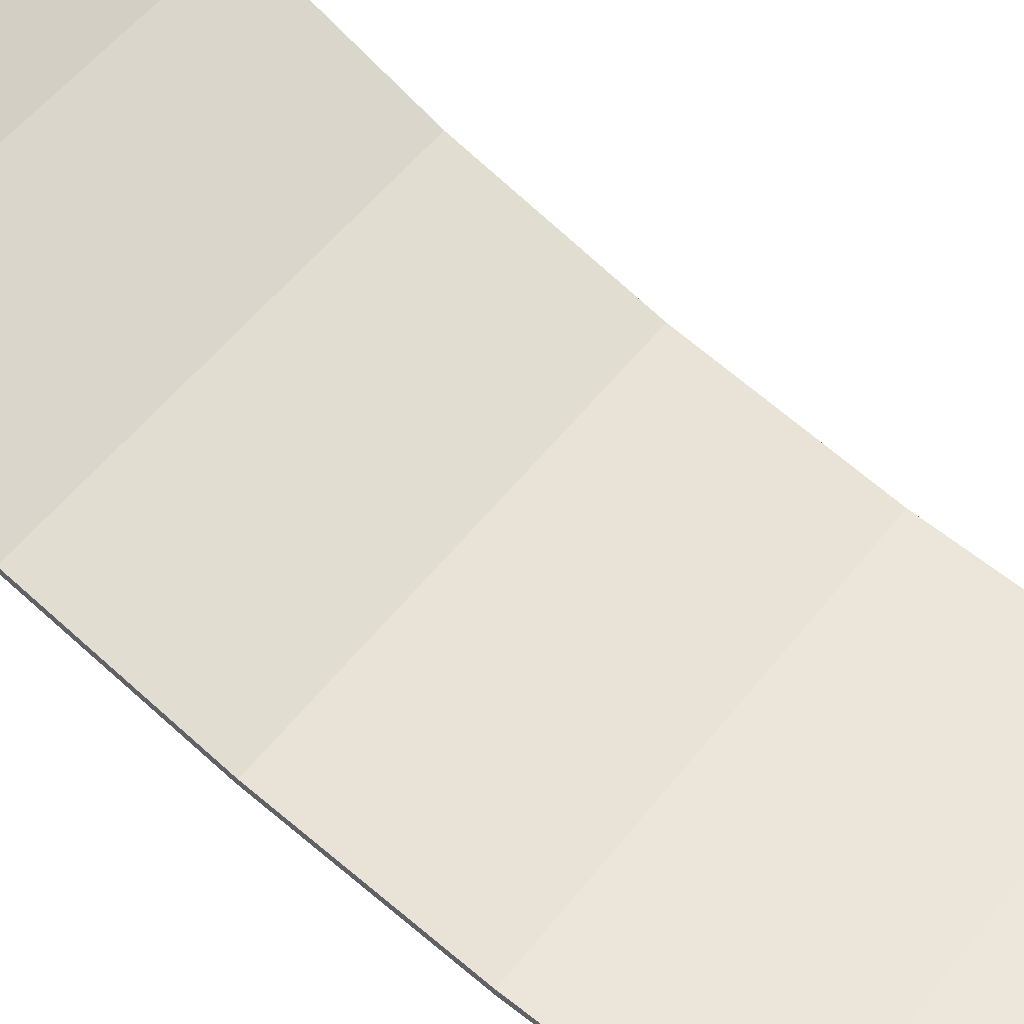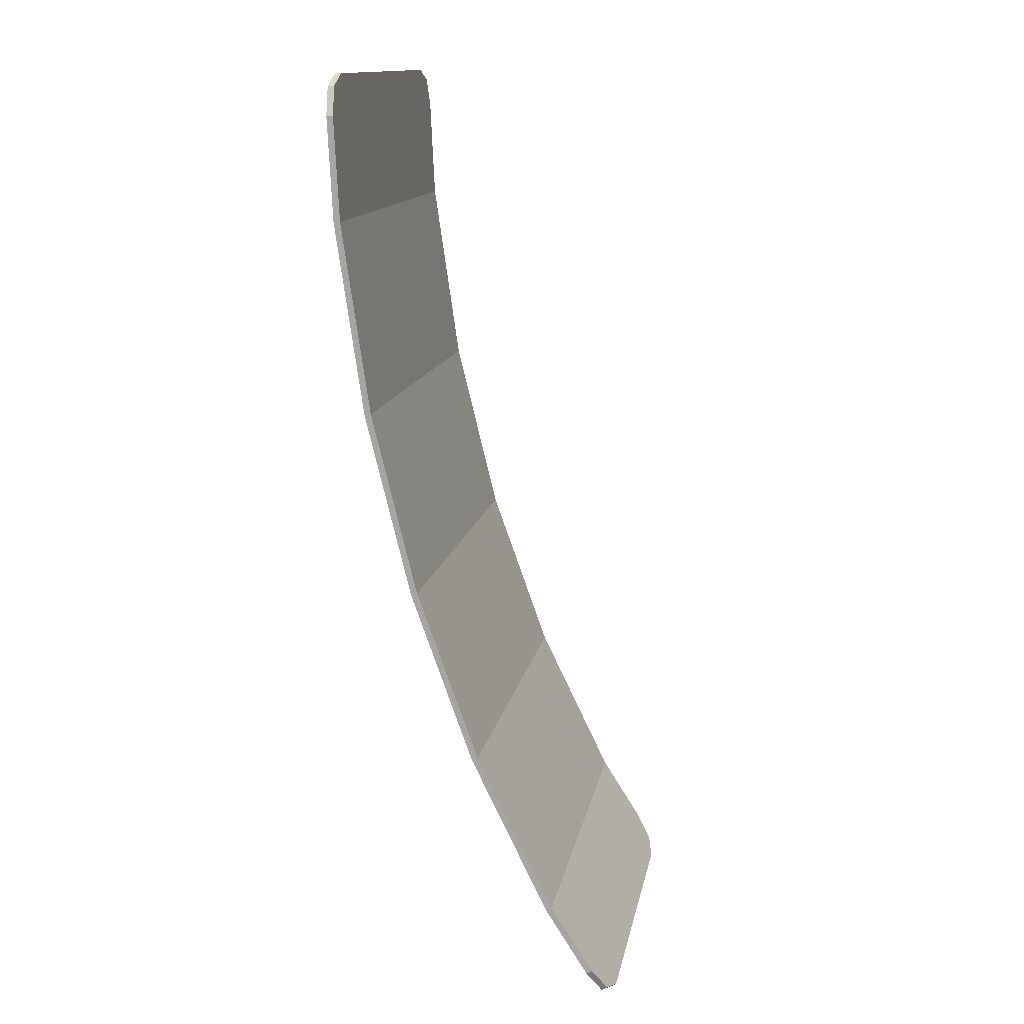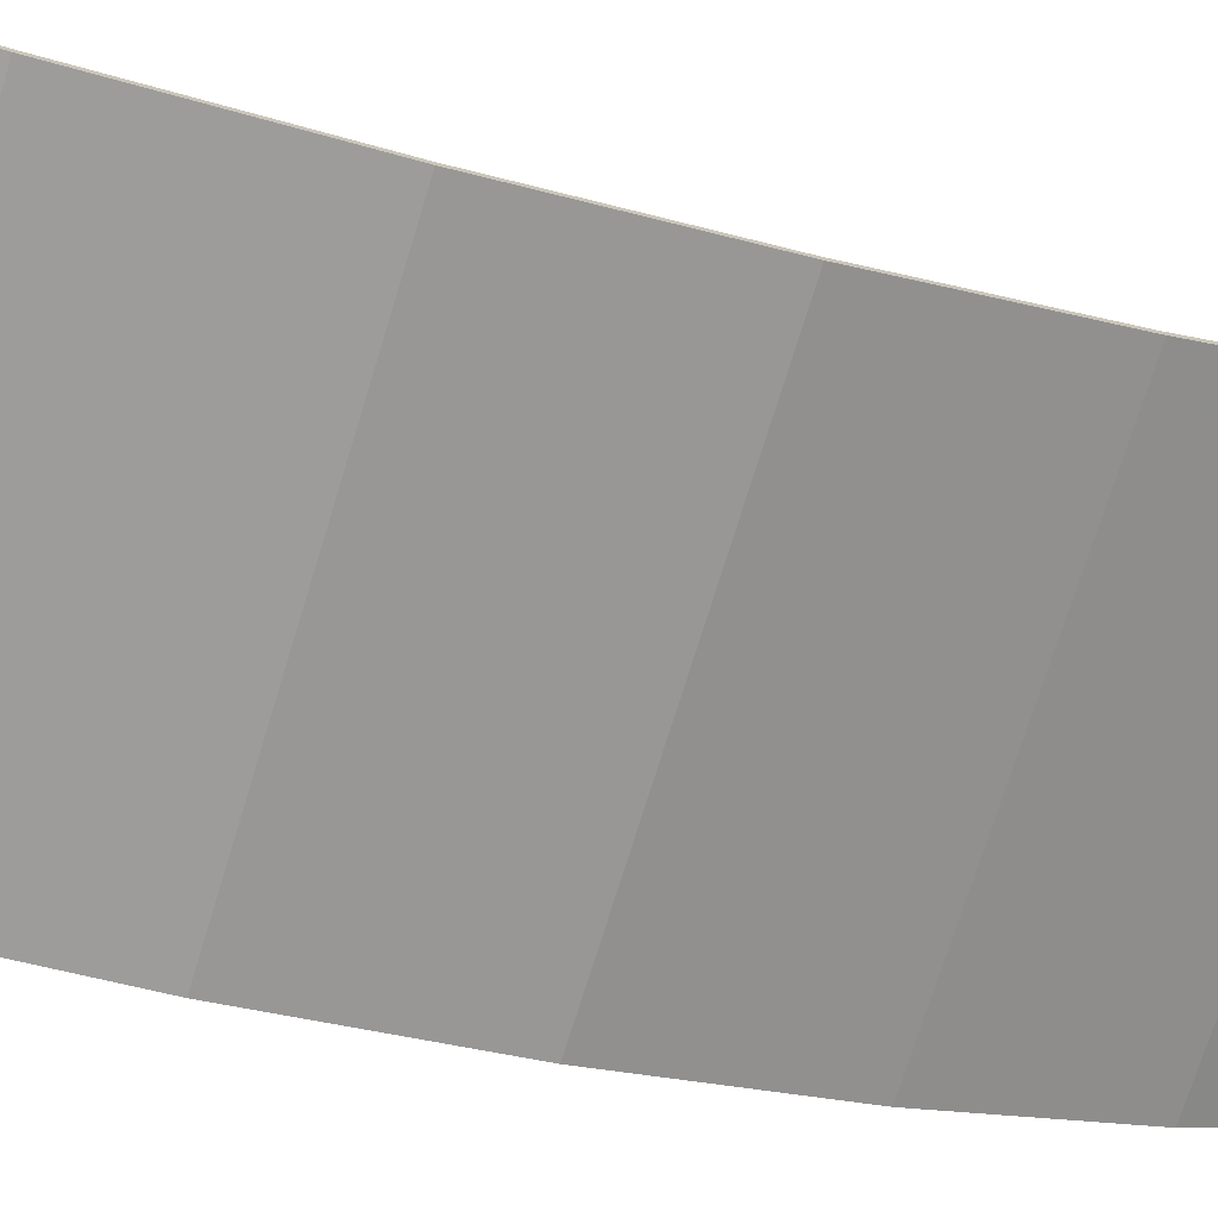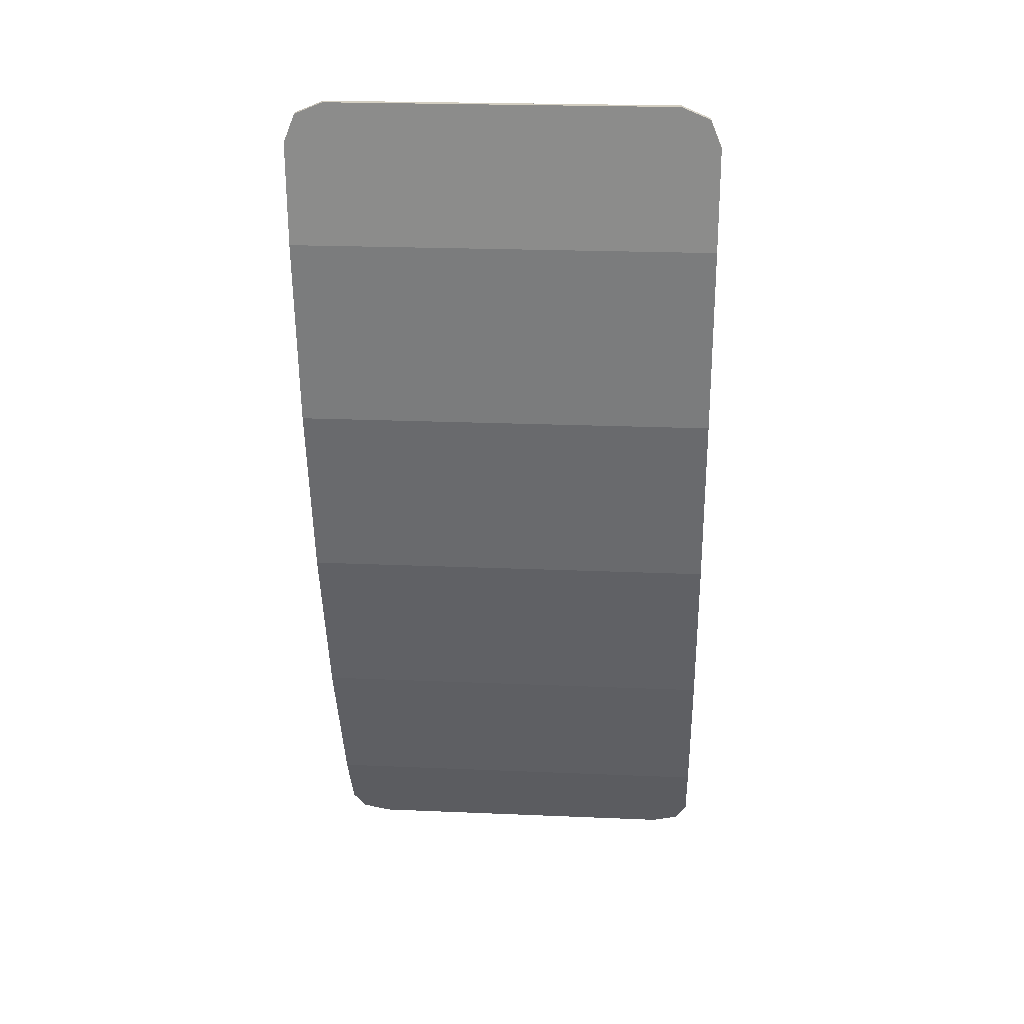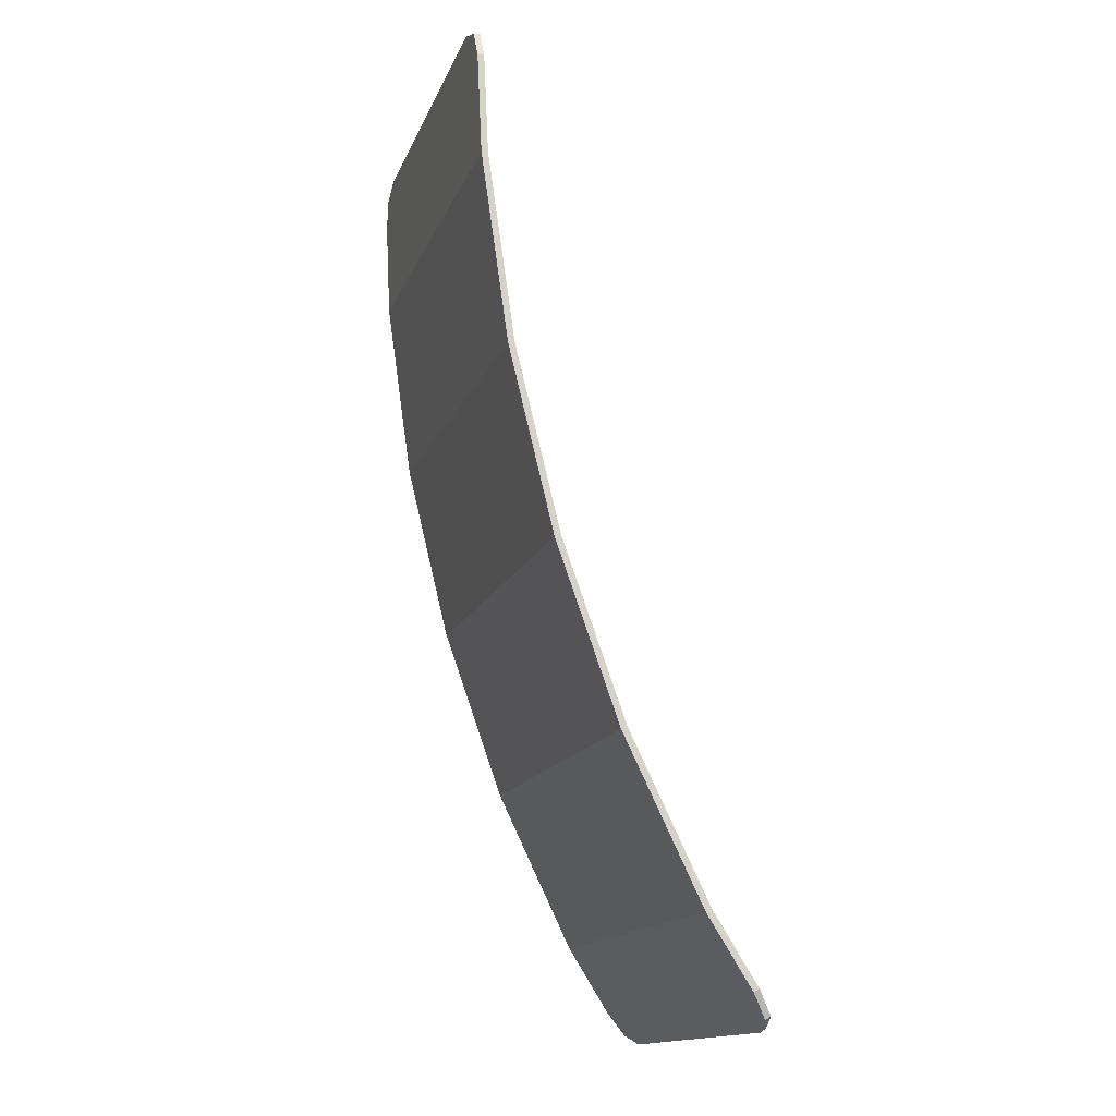
<metadata>
{"format":"obj","ext":"obj","renderer":"f3d","projection":"perspective","resolution":1024,"background":"white","views":[{"elev":53.8,"azim":-53.0,"up":"+Y"},{"elev":13.8,"azim":100.5,"up":"+Z"},{"elev":-72.3,"azim":73.0,"up":"+Y"},{"elev":22.6,"azim":4.2,"up":"+Z"},{"elev":-15.2,"azim":73.4,"up":"+Z"}]}
</metadata>
<code>
v -0.4 -0.8043 0.8246
v -0.378 -0.8068 0.8776
v -0.325 -0.8078 0.8995
v 0.4 -0.8043 0.8246
v 0.378 -0.8068 0.8776
v 0.325 -0.8078 0.8995
v -0.325 -0.8078 0.8995
v -0.4 -0.8043 0.8246
v 0.4 -0.8043 0.8246
v 0.325 -0.8078 0.8995
v -0.4 -0.8043 0.8246
v -0.4 -0.7951 0.6296
v 0.4 -0.7951 0.6296
v 0.4 -0.8043 0.8246
v -0.4 -0.7951 0.6296
v -0.4 -0.7425 0.2656
v 0.4 -0.7425 0.2656
v 0.4 -0.7951 0.6296
v -0.194 -0.7244 0.1922
v -0.2191 -0.6904 0.05347
v -0.2036 -0.6903 0.05317
v -0.2191 -0.6904 0.05347
v -0.2396 -0.6561 -0.086
v -0.2114 -0.6561 -0.086
v -0.2036 -0.6903 0.05317
v 0.194 -0.7244 0.1922
v 0.2036 -0.6903 0.05317
v 0.2191 -0.6904 0.05347
v 0.2036 -0.6903 0.05317
v 0.2114 -0.6561 -0.086
v 0.2396 -0.6561 -0.086
v 0.2191 -0.6904 0.05347
v -0.194 -0.7244 0.1922
v -0.2036 -0.6903 0.05317
v 0.2036 -0.6903 0.05317
v 0.194 -0.7244 0.1922
v 0.2036 -0.6903 0.05317
v -0.2036 -0.6903 0.05317
v -0.2114 -0.6561 -0.086
v 0.2114 -0.6561 -0.086
v -0.4 -0.7425 0.2656
v -0.194 -0.7244 0.1922
v 0.194 -0.7244 0.1922
v 0.4 -0.7425 0.2656
v -0.4 -0.7425 0.2656
v -0.2191 -0.6904 0.05347
v -0.194 -0.7244 0.1922
v 0.4 -0.7425 0.2656
v 0.194 -0.7244 0.1922
v 0.2191 -0.6904 0.05347
v -0.4 -0.7425 0.2656
v -0.4 -0.6561 -0.086
v -0.2396 -0.6561 -0.086
v -0.2191 -0.6904 0.05347
v 0.4 -0.7425 0.2656
v 0.2191 -0.6904 0.05347
v 0.2396 -0.6561 -0.086
v 0.4 -0.6561 -0.086
v -0.2583 -0.5967 -0.2522
v -0.2186 -0.5966 -0.2525
v -0.2114 -0.6561 -0.086
v -0.2396 -0.6561 -0.086
v 0.2583 -0.5967 -0.2522
v 0.2396 -0.6561 -0.086
v 0.2114 -0.6561 -0.086
v 0.2186 -0.5966 -0.2525
v -0.2583 -0.5967 -0.2522
v -0.2701 -0.537 -0.419
v -0.2231 -0.537 -0.419
v -0.2186 -0.5966 -0.2525
v 0.2583 -0.5967 -0.2522
v 0.2186 -0.5966 -0.2525
v 0.2231 -0.537 -0.419
v 0.2701 -0.537 -0.419
v -0.2114 -0.6561 -0.086
v -0.2186 -0.5966 -0.2525
v 0.2186 -0.5966 -0.2525
v 0.2114 -0.6561 -0.086
v 0.2186 -0.5966 -0.2525
v -0.2186 -0.5966 -0.2525
v -0.2231 -0.537 -0.419
v 0.2231 -0.537 -0.419
v -0.4 -0.6561 -0.086
v -0.2583 -0.5967 -0.2522
v -0.2396 -0.6561 -0.086
v 0.4 -0.6561 -0.086
v 0.2396 -0.6561 -0.086
v 0.2583 -0.5967 -0.2522
v -0.4 -0.6561 -0.086
v -0.4 -0.537 -0.419
v -0.2701 -0.537 -0.419
v -0.2583 -0.5967 -0.2522
v 0.4 -0.6561 -0.086
v 0.2583 -0.5967 -0.2522
v 0.2701 -0.537 -0.419
v 0.4 -0.537 -0.419
v -0.2875 -0.4137 -0.6739
v -0.2699 -0.406 -0.6897
v -0.2875 -0.3875 -0.7279
v -0.2875 -0.4137 -0.6739
v -0.2275 -0.4137 -0.6739
v -0.2699 -0.406 -0.6897
v 0.2875 -0.4137 -0.6739
v 0.2699 -0.406 -0.6897
v 0.2875 -0.3875 -0.7279
v 0.2875 -0.4137 -0.6739
v 0.2275 -0.4137 -0.6739
v 0.2699 -0.406 -0.6897
v -0.2875 -0.3875 -0.7279
v -0.2699 -0.406 -0.6897
v -0.2275 -0.4137 -0.6739
v 0.2875 -0.3875 -0.7279
v 0.2699 -0.406 -0.6897
v 0.2275 -0.4137 -0.6739
v -0.2701 -0.537 -0.419
v -0.275 -0.4456 -0.6079
v -0.225 -0.4456 -0.6079
v -0.2231 -0.537 -0.419
v 0.2701 -0.537 -0.419
v 0.2231 -0.537 -0.419
v 0.225 -0.4456 -0.6079
v 0.275 -0.4456 -0.6079
v -0.2275 -0.4137 -0.6739
v -0.2875 -0.3875 -0.7279
v 0.2875 -0.3875 -0.7279
v 0.2275 -0.4137 -0.6739
v -0.2231 -0.537 -0.419
v -0.225 -0.4456 -0.6079
v 0.225 -0.4456 -0.6079
v 0.2231 -0.537 -0.419
v -0.275 -0.4456 -0.6079
v -0.2875 -0.4137 -0.6739
v -0.2275 -0.4137 -0.6739
v -0.225 -0.4456 -0.6079
v -0.225 -0.4456 -0.6079
v -0.2275 -0.4137 -0.6739
v 0.2275 -0.4137 -0.6739
v 0.225 -0.4456 -0.6079
v 0.225 -0.4456 -0.6079
v 0.2275 -0.4137 -0.6739
v 0.2875 -0.4137 -0.6739
v 0.275 -0.4456 -0.6079
v -0.4 -0.537 -0.419
v -0.275 -0.4456 -0.6079
v -0.2701 -0.537 -0.419
v 0.4 -0.537 -0.419
v 0.2701 -0.537 -0.419
v 0.275 -0.4456 -0.6079
v -0.4 -0.537 -0.419
v -0.4 -0.3875 -0.7279
v -0.2875 -0.4137 -0.6739
v -0.275 -0.4456 -0.6079
v 0.4 -0.537 -0.419
v 0.275 -0.4456 -0.6079
v 0.2875 -0.4137 -0.6739
v 0.4 -0.3875 -0.7279
v -0.4 -0.3875 -0.7279
v -0.2875 -0.3875 -0.7279
v -0.2875 -0.4137 -0.6739
v 0.4 -0.3875 -0.7279
v 0.2875 -0.4137 -0.6739
v 0.2875 -0.3875 -0.7279
v -0.4 -0.3043 -0.8589
v -0.378 -0.2759 -0.9037
v -0.325 -0.2641 -0.9223
v 0.4 -0.3043 -0.8589
v 0.378 -0.2759 -0.9037
v 0.325 -0.2641 -0.9223
v -0.2875 -0.3875 -0.7279
v -0.2875 -0.3661 -0.7617
v 0.2875 -0.3661 -0.7617
v 0.2875 -0.3875 -0.7279
v -0.4 -0.3875 -0.7279
v -0.4 -0.3043 -0.8589
v -0.2875 -0.3661 -0.7617
v -0.2875 -0.3875 -0.7279
v 0.4 -0.3875 -0.7279
v 0.2875 -0.3875 -0.7279
v 0.2875 -0.3661 -0.7617
v 0.4 -0.3043 -0.8589
v -0.2875 -0.3661 -0.7617
v -0.4 -0.3043 -0.8589
v 0.4 -0.3043 -0.8589
v 0.2875 -0.3661 -0.7617
v 0.4 -0.3043 -0.8589
v -0.4 -0.3043 -0.8589
v -0.325 -0.2641 -0.9223
v 0.325 -0.2641 -0.9223
v -0.4 -0.7918 0.8252
v -0.378 -0.7943 0.8782
v -0.325 -0.7953 0.9001
v 0.4 -0.7918 0.8252
v 0.378 -0.7943 0.8782
v 0.325 -0.7953 0.9001
v -0.378 -0.7943 0.8782
v -0.4 -0.7918 0.8252
v -0.4 -0.8043 0.8246
v -0.378 -0.8067 0.8776
v -0.325 -0.7953 0.9001
v -0.378 -0.7943 0.8782
v -0.378 -0.8067 0.8776
v -0.325 -0.8078 0.8995
v 0.378 -0.7943 0.8782
v 0.4 -0.7918 0.8252
v 0.4 -0.8043 0.8246
v 0.378 -0.8067 0.8776
v 0.325 -0.7953 0.9001
v 0.378 -0.7943 0.8782
v 0.378 -0.8067 0.8776
v 0.325 -0.8078 0.8995
v -0.4 -0.2938 -0.8522
v -0.378 -0.2654 -0.897
v -0.325 -0.2536 -0.9156
v 0.4 -0.2938 -0.8522
v 0.378 -0.2654 -0.897
v 0.325 -0.2536 -0.9156
v -0.378 -0.2654 -0.897
v -0.4 -0.2938 -0.8522
v -0.4 -0.3043 -0.8589
v -0.378 -0.2759 -0.9037
v -0.325 -0.2536 -0.9156
v -0.378 -0.2654 -0.897
v -0.378 -0.2759 -0.9037
v -0.325 -0.2641 -0.9223
v 0.378 -0.2654 -0.897
v 0.4 -0.2938 -0.8522
v 0.4 -0.3043 -0.8589
v 0.378 -0.2759 -0.9037
v 0.325 -0.2536 -0.9156
v 0.378 -0.2654 -0.897
v 0.378 -0.2759 -0.9037
v 0.325 -0.2641 -0.9223
v -0.325 -0.7953 0.9001
v 0.325 -0.7953 0.9001
v 0.4 -0.7918 0.8252
v -0.4 -0.7918 0.8252
v -0.4 -0.7918 0.8252
v 0.4 -0.7918 0.8252
v 0.4 -0.7826 0.6308
v -0.4 -0.7826 0.6308
v -0.4 -0.7826 0.6308
v 0.4 -0.7826 0.6308
v 0.4 -0.7302 0.268
v -0.4 -0.7302 0.268
v -0.4 -0.7302 0.268
v 0.4 -0.7302 0.268
v 0.4 -0.6441 -0.0824
v -0.4 -0.6441 -0.0824
v -0.4 -0.6441 -0.0824
v 0.4 -0.6441 -0.0824
v 0.4 -0.5255 -0.4142
v -0.4 -0.5255 -0.4142
v -0.4 -0.5255 -0.4142
v 0.4 -0.5255 -0.4142
v 0.4 -0.3766 -0.7218
v -0.4 -0.3766 -0.7218
v -0.4 -0.3766 -0.7218
v 0.4 -0.3766 -0.7218
v 0.4 -0.2938 -0.8522
v -0.4 -0.2938 -0.8522
v -0.4 -0.2938 -0.8522
v 0.4 -0.2938 -0.8522
v 0.325 -0.2536 -0.9156
v -0.325 -0.2536 -0.9156
v -0.325 -0.7953 0.9001
v -0.325 -0.8078 0.8995
v 0.325 -0.8078 0.8995
v 0.325 -0.7953 0.9001
v -0.4 -0.7918 0.8252
v -0.4 -0.7826 0.6308
v -0.4 -0.7951 0.6296
v -0.4 -0.8043 0.8246
v 0.4 -0.7918 0.8252
v 0.4 -0.8043 0.8246
v 0.4 -0.7951 0.6296
v 0.4 -0.7826 0.6308
v -0.4 -0.7826 0.6308
v -0.4 -0.7302 0.268
v -0.4 -0.7425 0.2656
v -0.4 -0.7951 0.6296
v 0.4 -0.7826 0.6308
v 0.4 -0.7951 0.6296
v 0.4 -0.7425 0.2656
v 0.4 -0.7302 0.268
v -0.4 -0.7302 0.268
v -0.4 -0.6441 -0.0824
v -0.4 -0.6561 -0.086
v -0.4 -0.7425 0.2656
v 0.4 -0.7302 0.268
v 0.4 -0.7425 0.2656
v 0.4 -0.6561 -0.086
v 0.4 -0.6441 -0.0824
v -0.4 -0.6441 -0.0824
v -0.4 -0.5255 -0.4142
v -0.4 -0.537 -0.419
v -0.4 -0.6561 -0.086
v 0.4 -0.6441 -0.0824
v 0.4 -0.6561 -0.086
v 0.4 -0.537 -0.419
v 0.4 -0.5255 -0.4142
v -0.4 -0.5255 -0.4142
v -0.4 -0.3766 -0.7218
v -0.4 -0.3875 -0.7279
v -0.4 -0.537 -0.419
v 0.4 -0.5255 -0.4142
v 0.4 -0.537 -0.419
v 0.4 -0.3875 -0.7279
v 0.4 -0.3766 -0.7218
v -0.4 -0.3766 -0.7218
v -0.4 -0.2938 -0.8522
v -0.4 -0.3043 -0.8589
v -0.4 -0.3875 -0.7279
v 0.4 -0.3766 -0.7218
v 0.4 -0.3875 -0.7279
v 0.4 -0.3043 -0.8589
v 0.4 -0.2938 -0.8522
v -0.325 -0.2536 -0.9156
v 0.325 -0.2536 -0.9156
v 0.325 -0.2641 -0.9223
v -0.325 -0.2641 -0.9223
g mesh4643731
f 1 3 2
g mesh4643733
f 4 5 6
f 7 8 9
f 9 10 7
f 11 12 13
f 13 14 11
f 15 16 17
f 17 18 15
g mesh4643736
f 19 20 21
f 22 23 24
f 24 25 22
f 26 27 28
f 29 30 31
f 31 32 29
f 33 34 35
f 35 36 33
f 37 38 39
f 39 40 37
f 41 42 43
f 43 44 41
f 45 46 47
f 48 49 50
f 51 52 53
f 53 54 51
f 55 56 57
f 57 58 55
g mesh4643738
f 59 60 61
f 61 62 59
f 63 64 65
f 65 66 63
f 67 68 69
f 69 70 67
f 71 72 73
f 73 74 71
f 75 76 77
f 77 78 75
f 79 80 81
f 81 82 79
f 83 84 85
f 86 87 88
f 89 90 91
f 91 92 89
f 93 94 95
f 95 96 93
g mesh4643741
f 97 99 98
f 100 102 101
g mesh4643743
f 103 104 105
f 106 107 108
g mesh4643745
f 109 111 110
g mesh4643747
f 112 113 114
f 115 116 117
f 117 118 115
f 119 120 121
f 121 122 119
f 123 124 125
f 125 126 123
f 127 128 129
f 129 130 127
f 131 132 133
f 133 134 131
f 135 136 137
f 137 138 135
f 139 140 141
f 141 142 139
f 143 144 145
f 146 147 148
f 149 150 151
f 151 152 149
f 153 154 155
f 155 156 153
f 157 158 159
f 160 161 162
g mesh4643751
f 163 164 165
g mesh4643753
f 166 168 167
f 169 170 171
f 171 172 169
f 173 174 175
f 175 176 173
f 177 178 179
f 179 180 177
f 181 182 183
f 183 184 181
f 185 186 187
f 187 188 185
g mesh4643757
f 189 190 191
g mesh4643759
f 192 194 193
g mesh4643761
f 195 196 197
f 197 198 195
f 199 200 201
f 201 202 199
g mesh4643763
f 203 205 204
f 205 203 206
f 207 209 208
f 209 207 210
g mesh4643765
f 211 213 212
g mesh4643767
f 214 215 216
g mesh4643769
f 217 219 218
f 219 217 220
f 221 223 222
f 223 221 224
g mesh4643771
f 225 226 227
f 227 228 225
f 229 230 231
f 231 232 229
f 233 234 235
f 235 236 233
f 237 238 239
f 239 240 237
f 241 242 243
f 243 244 241
f 245 246 247
f 247 248 245
f 249 250 251
f 251 252 249
f 253 254 255
f 255 256 253
f 257 258 259
f 259 260 257
f 261 262 263
f 263 264 261
f 265 266 267
f 267 268 265
f 269 270 271
f 271 272 269
f 273 274 275
f 275 276 273
f 277 278 279
f 279 280 277
f 281 282 283
f 283 284 281
f 285 286 287
f 287 288 285
f 289 290 291
f 291 292 289
f 293 294 295
f 295 296 293
f 297 298 299
f 299 300 297
f 301 302 303
f 303 304 301
f 305 306 307
f 307 308 305
f 309 310 311
f 311 312 309
f 313 314 315
f 315 316 313
f 317 318 319
f 319 320 317

</code>
